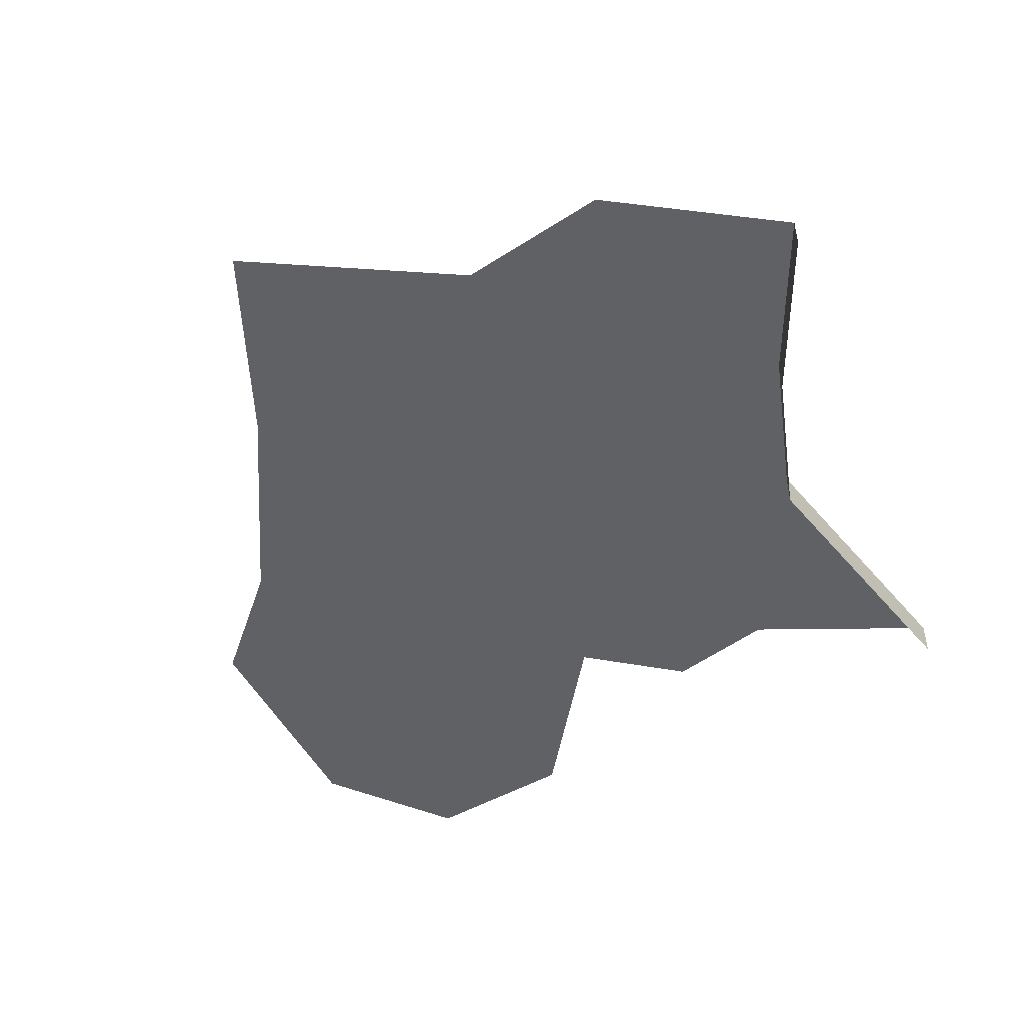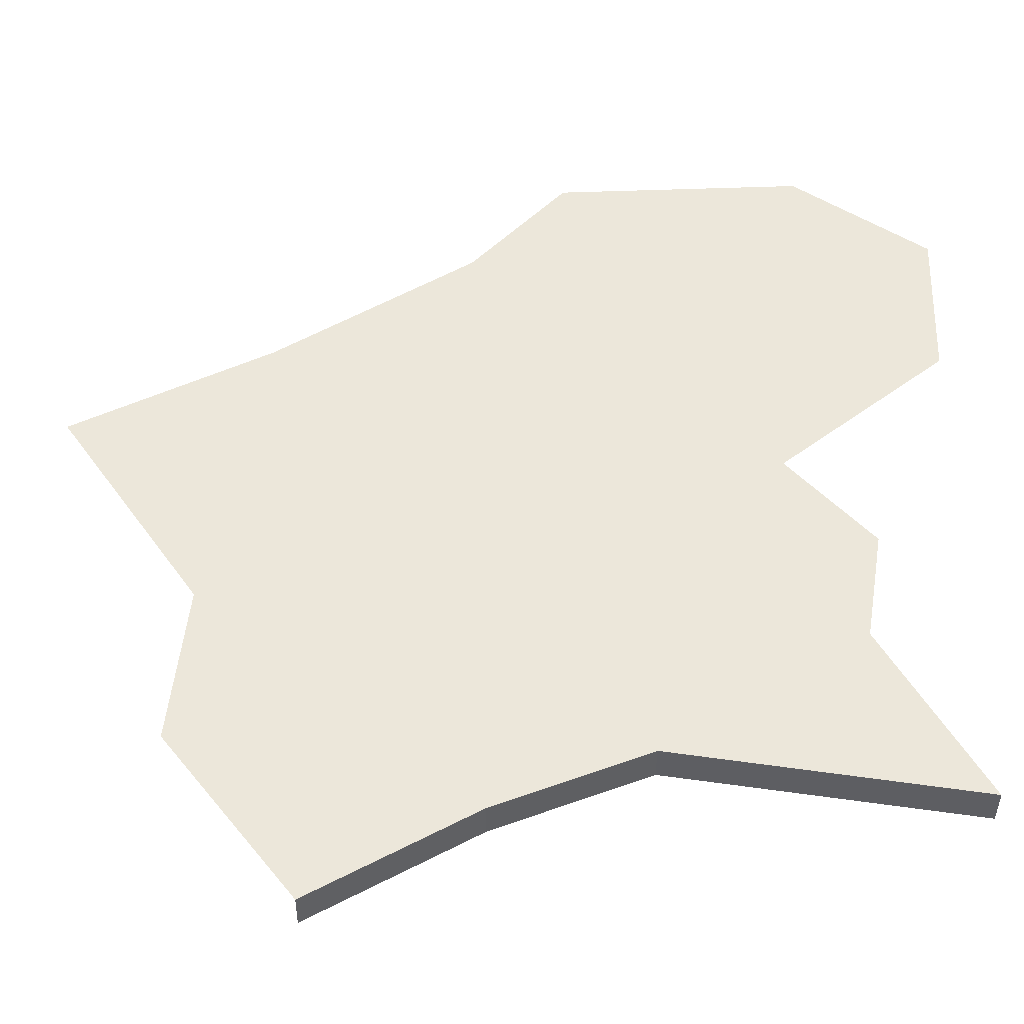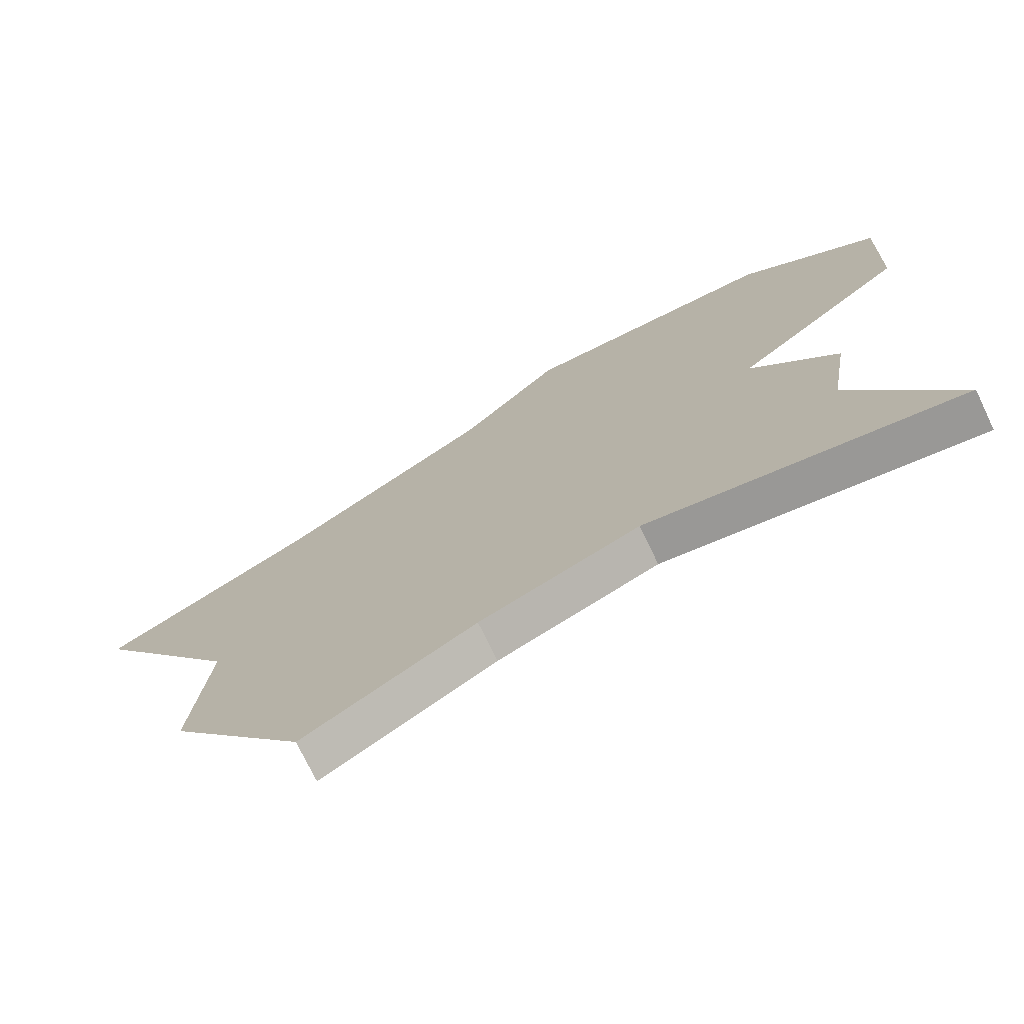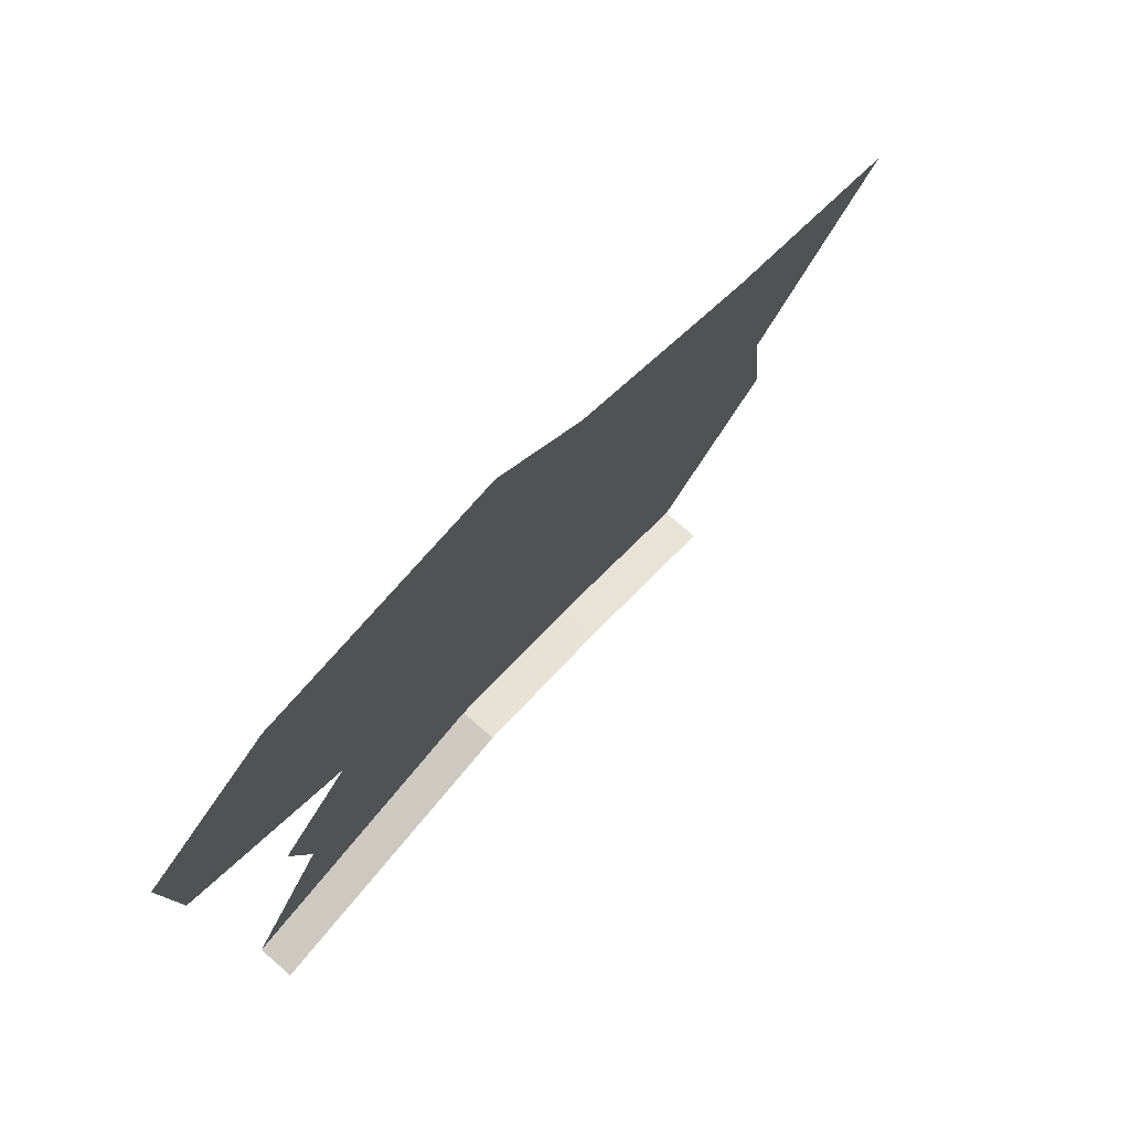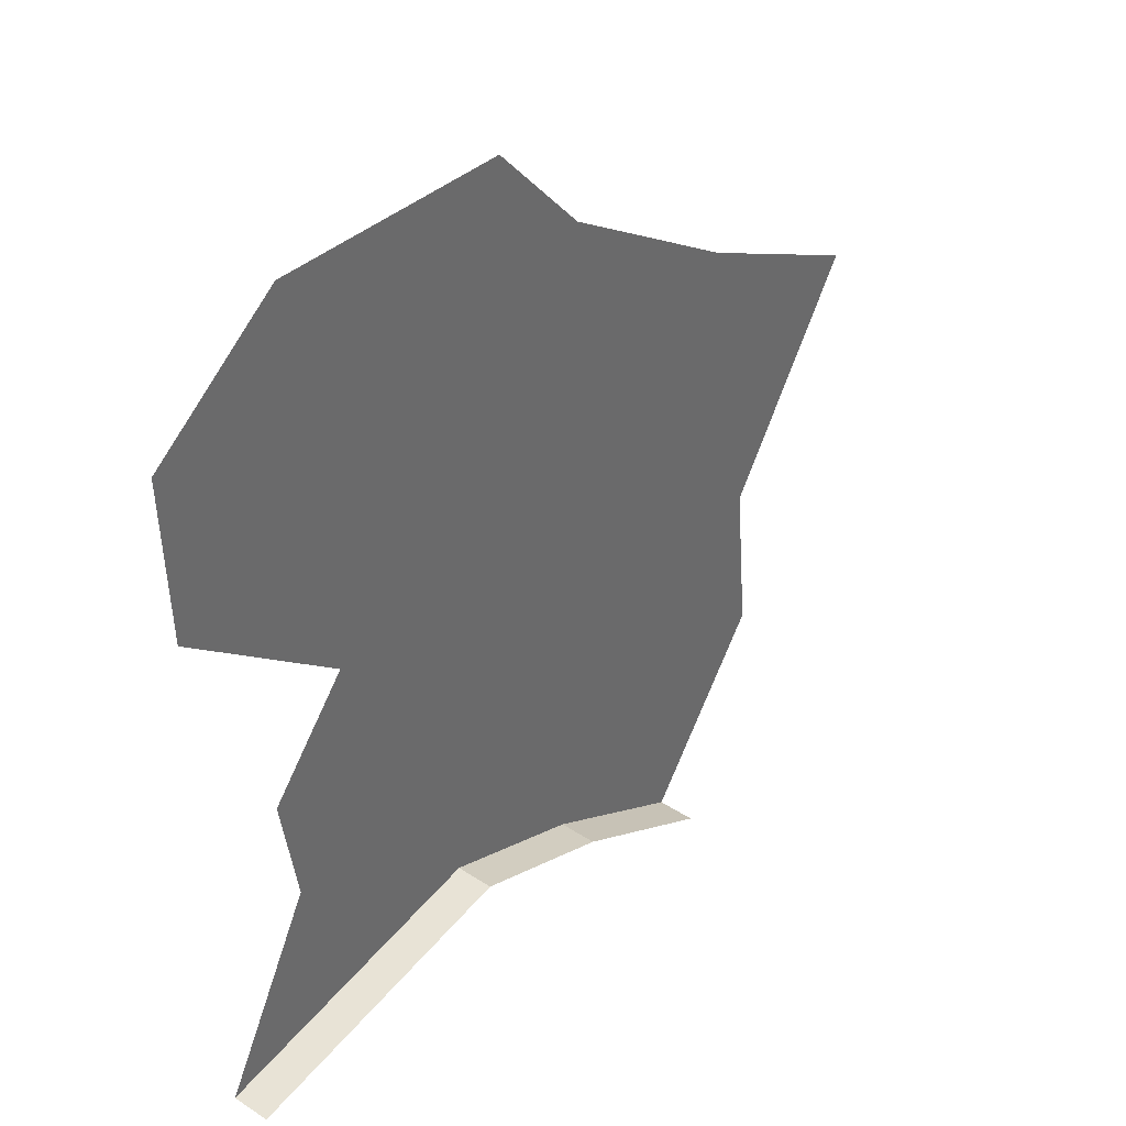
<metadata>
{"format":"obj","ext":"obj","renderer":"f3d","projection":"perspective","resolution":1024,"background":"white","views":[{"elev":-49.7,"azim":119.9,"up":"+Y"},{"elev":-40.3,"azim":179.5,"up":"+Z"},{"elev":-73.8,"azim":-154.4,"up":"+Z"},{"elev":78.0,"azim":-49.0,"up":"+Z"},{"elev":39.7,"azim":-50.9,"up":"+Z"}]}
</metadata>
<code>
o province_124
v 32.72 0.04552 5.048
v 33.22 0.04552 5.408
v 34.15 0.04552 5.36
v 32.75 0.04552 2.486
v 33.12 0.04552 3.145
v 33.05 0.04552 3.568
v 33.36 0.04552 3.922
v 32.74 0.04552 4.443
v 33.87 0.04552 2.654
v 34.43 0.04552 2.426
v 35.03 0.04552 2.078
v 35.51 0.04552 2.702
v 35.45 0.04552 3.301
v 35.98 0.04552 4.081
v 35.25 0.04552 4.464
v 34.5 0.04552 4.956
v 32.75 -0.09448 2.486
v 33.87 -0.09448 2.654
v 34.43 -0.09448 2.426
v 35.03 -0.09448 2.078
f 19 9 10
f 18 4 9
f 13 9 7
f 20 10 11
f 19 18 9
f 18 17 4
f 15 14 13
f 13 12 10
f 12 11 10
f 16 15 7
f 15 13 7
f 2 3 7
f 3 16 7
f 8 1 2
f 5 6 7
f 7 8 2
f 13 10 9
f 9 4 5
f 9 5 7
f 20 19 10

</code>
